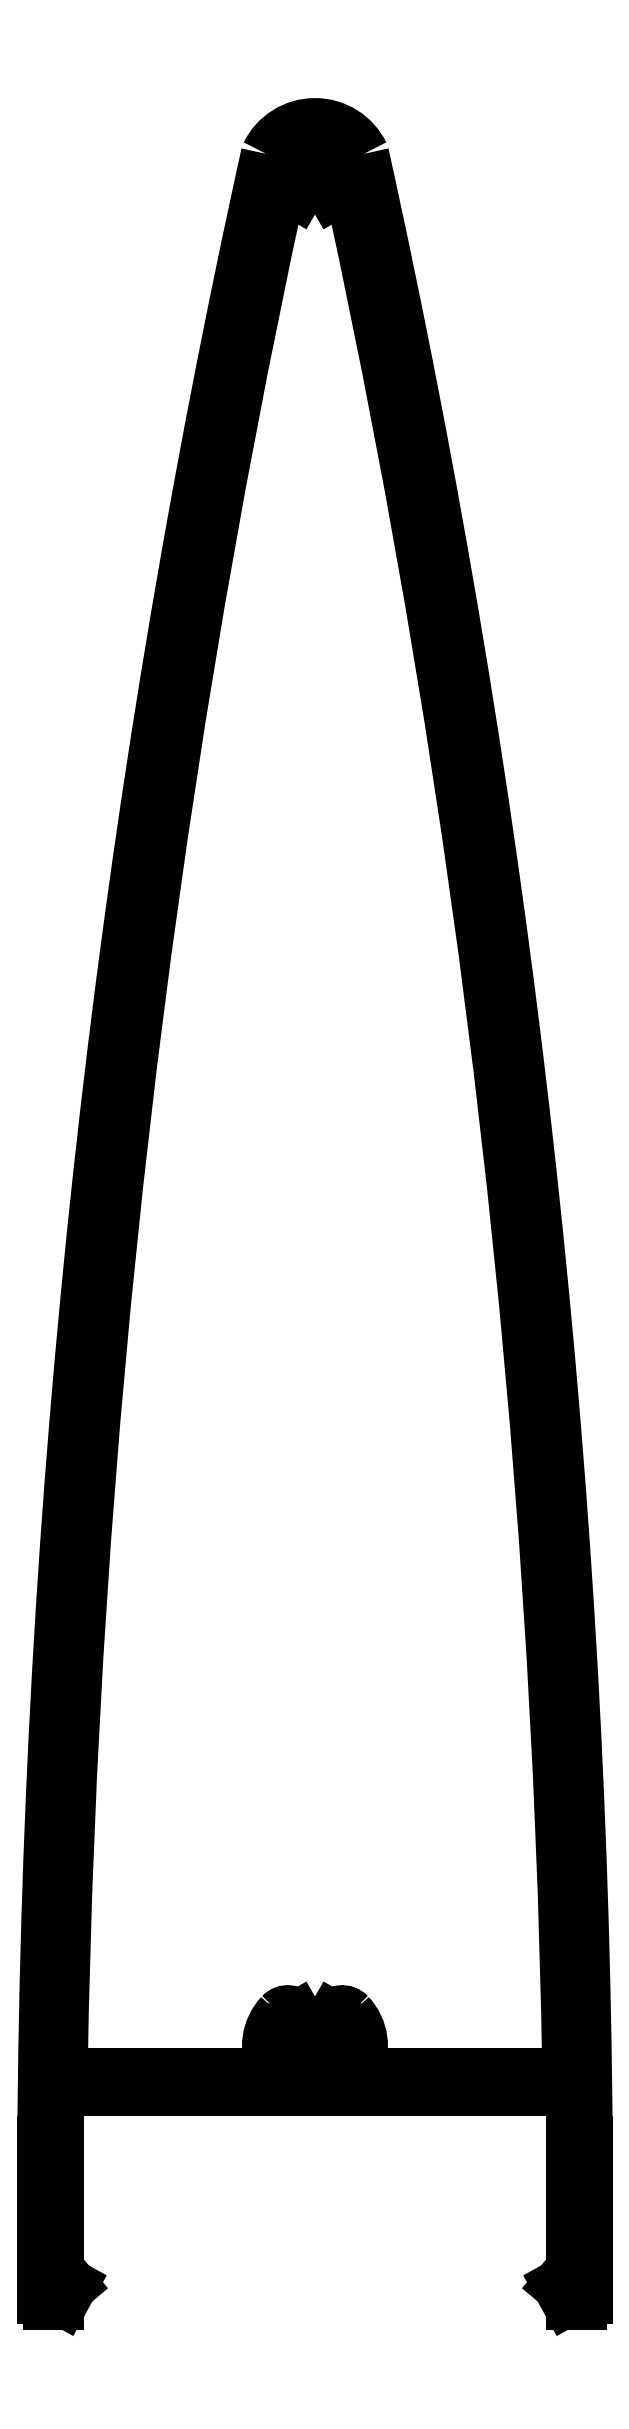
<metadata>
{"format":"dxf","ext":"dxf","renderer":"ezdxf+matplotlib","layout":"modelspace","background":"white","min_lineweight":24,"dpi":150}
</metadata>
<code>
0
SECTION
2
ENTITIES
0
ARC
8
290304SEND
10
-187.9
20
-568.3
30
0
40
879.1
50
0.9352
51
12.22
0
ARC
8
290304SEND
10
1516
20
-566.4
30
0
40
872.8
50
167.6
51
179.6
0
ARC
8
290304SEND
10
-179.8
20
-566.4
30
0
40
872.8
50
0.3924
51
12.45
0
ARC
8
290304SEND
10
1524
20
-568.3
30
0
40
879.7
50
167.8
51
179.1
0
LINE
8
290304SEND
10
672.2
20
-554.1
30
0
11
690.9
21
-554.1
31
0
0
LINE
8
290304SEND
10
646.5
20
-555.8
30
0
11
689.5
21
-555.8
31
0
0
LINE
8
290304SEND
10
643
20
-560.4
30
0
11
643
21
-574.9
31
0
0
LINE
8
290304SEND
10
644.5
20
-572.1
30
0
11
644.5
21
-557.8
31
0
0
ARC
8
290304SEND
10
644.5
20
-574.9
30
0
40
0.5
50
270
51
331.1
0
LINE
8
290304SEND
10
643.5
20
-575.4
30
0
11
644.5
21
-575.4
31
0
0
ARC
8
290304SEND
10
643.5
20
-574.9
30
0
40
0.5
50
180
51
270
0
LINE
8
290304SEND
10
645.8
20
-573.6
30
0
11
644.5
21
-572.1
31
0
0
LINE
8
290304SEND
10
644.9
20
-575.2
30
0
11
645.8
21
-573.6
31
0
0
LINE
8
290304SEND
10
645.1
20
-554.1
30
0
11
663.8
21
-554.1
31
0
0
ARC
8
290304SEND
10
646.5
20
-557.8
30
0
40
2
50
90
51
180
0
ARC
8
290304SEND
10
645.1
20
-553.9
30
0
40
0.2
50
179.1
51
270
0
ARC
8
290304SEND
10
668
20
-551.7
30
0
40
2.4
50
229.6
51
308.5
0
ARC
8
290304SEND
10
666.1
20
-553.3
30
0
40
0.4
50
314.8
51
125.2
0
ARC
8
290304SEND
10
668
20
-551.7
30
0
40
2.4
50
148.4
51
210.4
0
ARC
8
290304SEND
10
666.1
20
-550.1
30
0
40
0.4
50
239
51
38.92
0
LINE
8
290304SEND
10
666.6
20
-549.8
30
0
11
666.5
21
-549.9
31
0
0
ARC
8
290304SEND
10
666.4
20
-549.5
30
0
40
0.3
50
306.4
51
30
0
LINE
8
290304SEND
10
666.4
20
-548.9
30
0
11
666.6
21
-549.4
31
0
0
ARC
8
290304SEND
10
665.5
20
-549.4
30
0
40
1
50
30
51
137.1
0
ARC
8
290304SEND
10
668
20
-551.7
30
0
40
4.4
50
137.1
51
206.5
0
ARC
8
290304SEND
10
663.8
20
-553.8
30
0
40
0.3
50
270
51
26.53
0
ARC
8
290304SEND
10
672.2
20
-553.8
30
0
40
0.3
50
153.5
51
270
0
ARC
8
290304SEND
10
668
20
-551.7
30
0
40
4.4
50
333.5
51
42.9
0
ARC
8
290304SEND
10
670.5
20
-549.4
30
0
40
1
50
42.9
51
150
0
LINE
8
290304SEND
10
669.3
20
-549.4
30
0
11
669.6
21
-548.9
31
0
0
ARC
8
290304SEND
10
669.6
20
-549.5
30
0
40
0.3
50
150
51
233.6
0
LINE
8
290304SEND
10
669.5
20
-549.9
30
0
11
669.4
21
-549.8
31
0
0
ARC
8
290304SEND
10
669.8
20
-550.1
30
0
40
0.4
50
141.1
51
301
0
ARC
8
290304SEND
10
668
20
-551.7
30
0
40
2.4
50
331.5
51
31.59
0
ARC
8
290304SEND
10
669.9
20
-553.3
30
0
40
0.5
50
67.22
51
212.8
0
LINE
8
290304SEND
10
693
20
-574.9
30
0
11
693
21
-560.4
31
0
0
LINE
8
290304SEND
10
691.5
20
-557.8
30
0
11
691.5
21
-572.1
31
0
0
ARC
8
290304SEND
10
692.5
20
-574.9
30
0
40
0.5
50
270
51
0
0
LINE
8
290304SEND
10
691.5
20
-575.4
30
0
11
692.5
21
-575.4
31
0
0
ARC
8
290304SEND
10
691.5
20
-574.9
30
0
40
0.5
50
208.9
51
270
0
LINE
8
290304SEND
10
690.2
20
-573.6
30
0
11
691
21
-575.2
31
0
0
LINE
8
290304SEND
10
691.5
20
-572.1
30
0
11
690.2
21
-573.6
31
0
0
ARC
8
290304SEND
10
690.9
20
-553.9
30
0
40
0.2
50
270
51
0.9352
0
ARC
8
290304SEND
10
689.5
20
-557.8
30
0
40
2
50
5.211e-11
51
90
0
ARC
8
290304SEND
10
668
20
-379.2
30
0
40
2.4
50
51.48
51
130.4
0
ARC
8
290304SEND
10
668
20
-380.4
30
0
40
5
50
25.91
51
154.1
0
LINE
8
290304SEND
10
666.5
20
-381.1
30
0
11
666.6
21
-381.1
31
0
0
ARC
8
290304SEND
10
666.1
20
-380.8
30
0
40
0.4
50
321.1
51
121
0
ARC
8
290304SEND
10
668
20
-379.2
30
0
40
2.4
50
149.6
51
211.6
0
ARC
8
290304SEND
10
666.1
20
-377.7
30
0
40
0.4
50
234.8
51
45.22
0
ARC
8
290304SEND
10
665.5
20
-381.5
30
0
40
1
50
215.6
51
330
0
LINE
8
290304SEND
10
666.6
20
-381.5
30
0
11
666.4
21
-382
31
0
0
ARC
8
290304SEND
10
666.4
20
-381.4
30
0
40
0.3
50
330
51
53.62
0
ARC
8
290304SEND
10
669.9
20
-377.6
30
0
40
0.5
50
147.2
51
292.8
0
ARC
8
290304SEND
10
668
20
-379.2
30
0
40
2.4
50
328.4
51
28.52
0
ARC
8
290304SEND
10
669.8
20
-380.8
30
0
40
0.4
50
59.01
51
218.9
0
LINE
8
290304SEND
10
669.4
20
-381.1
30
0
11
669.5
21
-381.1
31
0
0
ARC
8
290304SEND
10
669.6
20
-381.4
30
0
40
0.3
50
126.4
51
210
0
LINE
8
290304SEND
10
669.6
20
-382
30
0
11
669.3
21
-381.5
31
0
0
ARC
8
290304SEND
10
670.5
20
-381.5
30
0
40
1
50
210
51
324.4
0
ENDSEC
0
EOF

</code>
